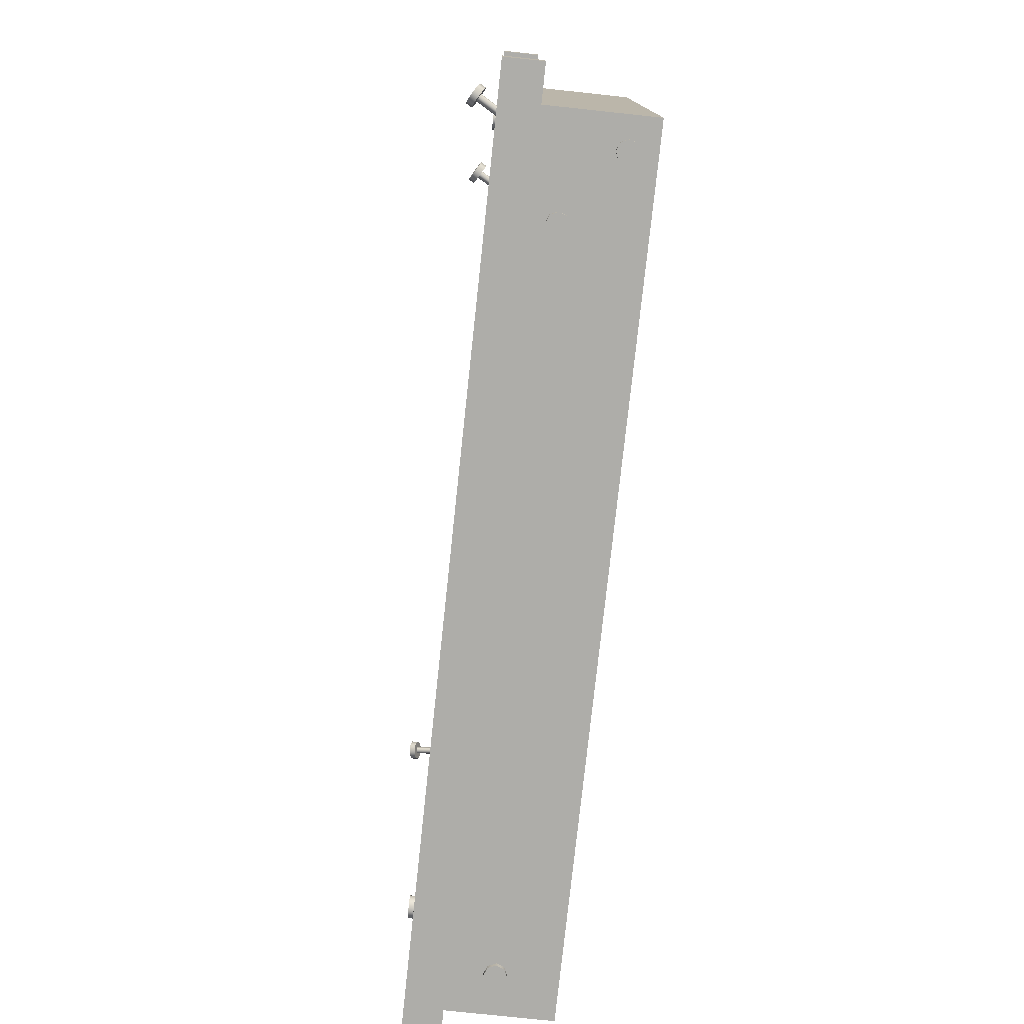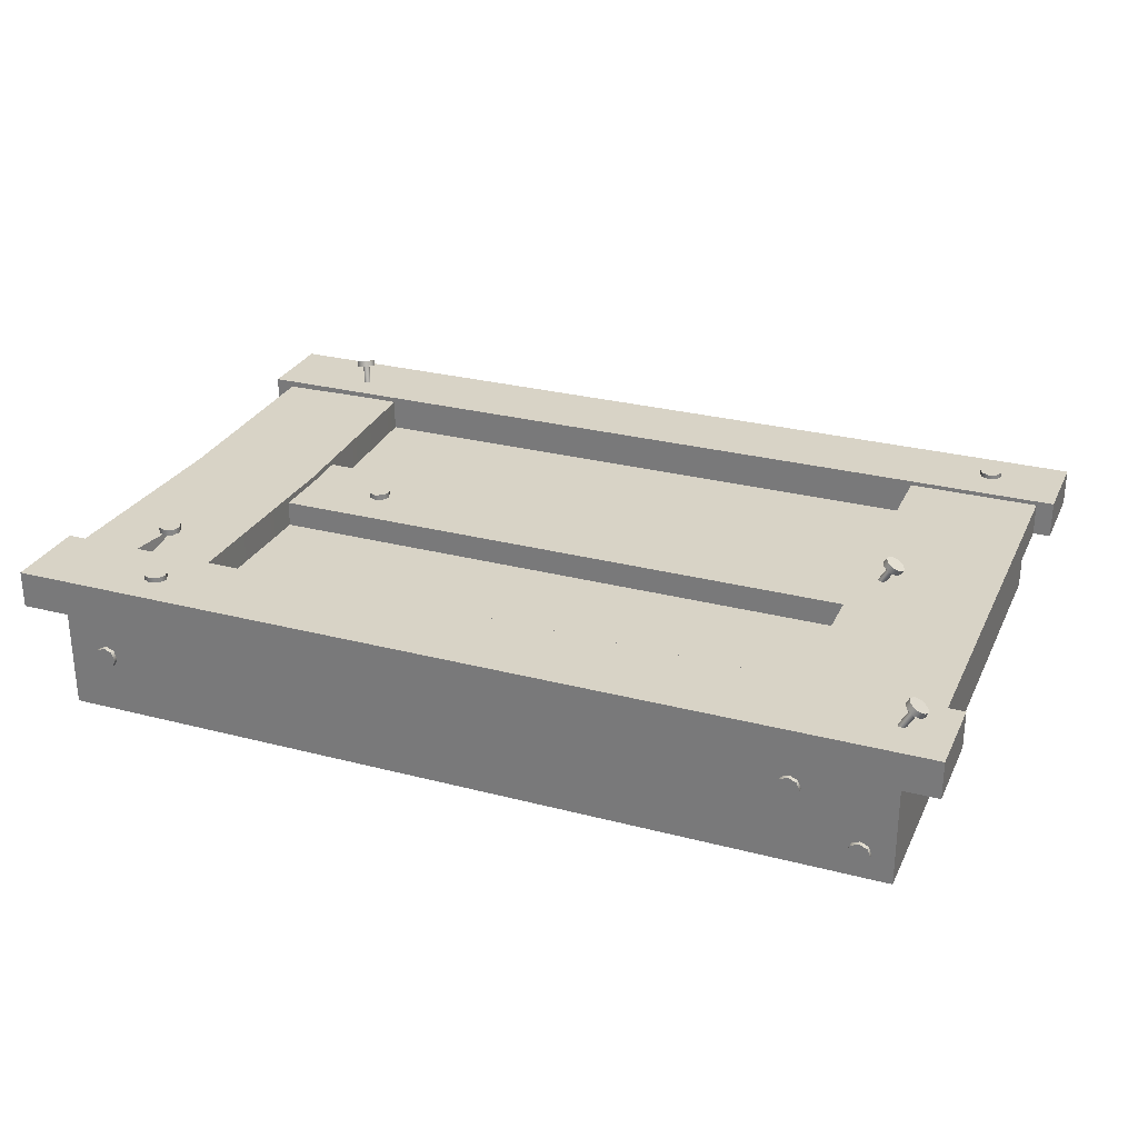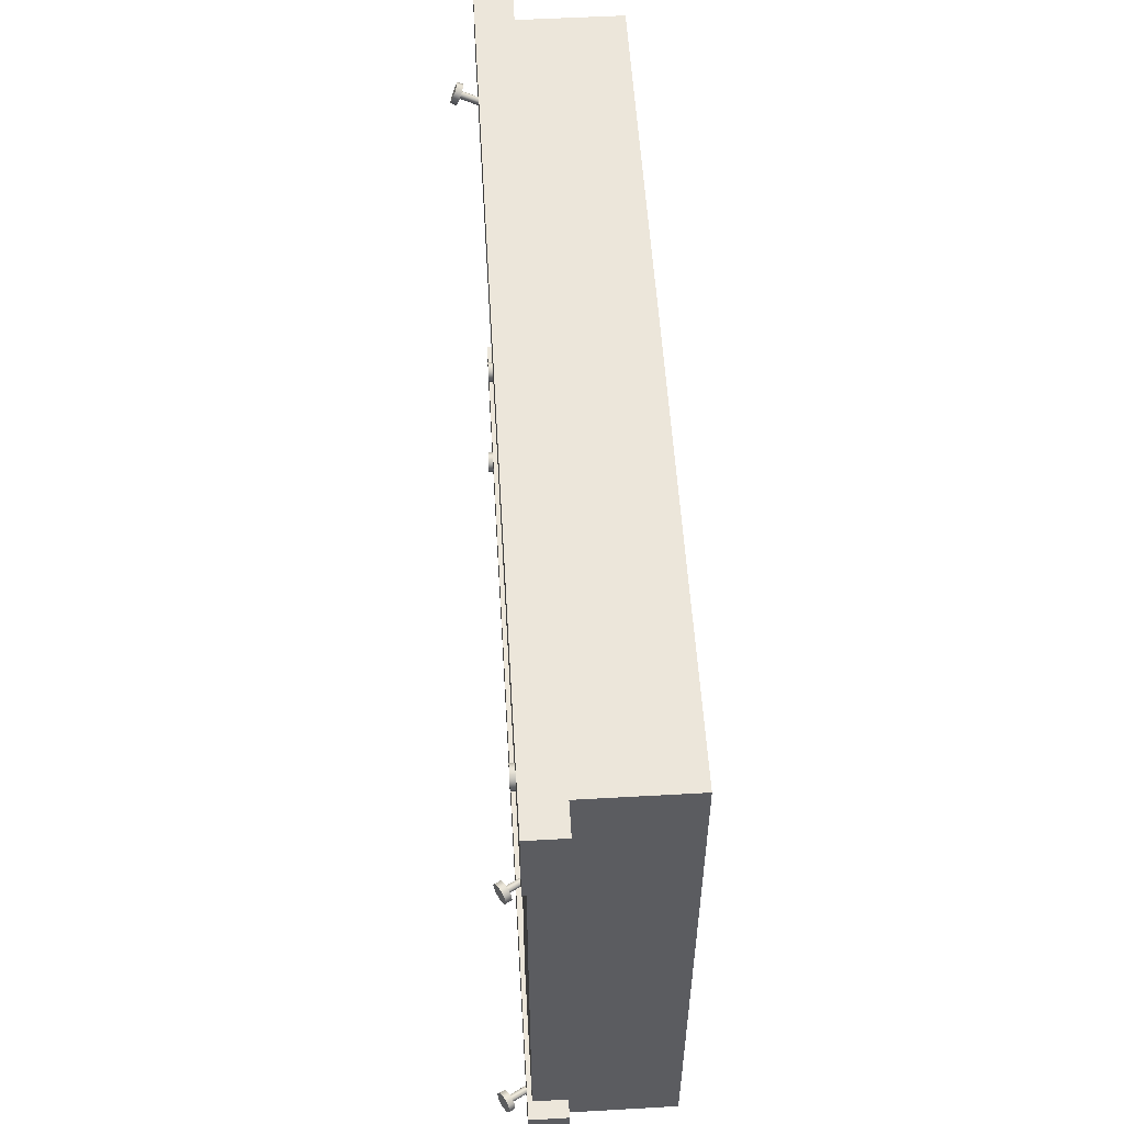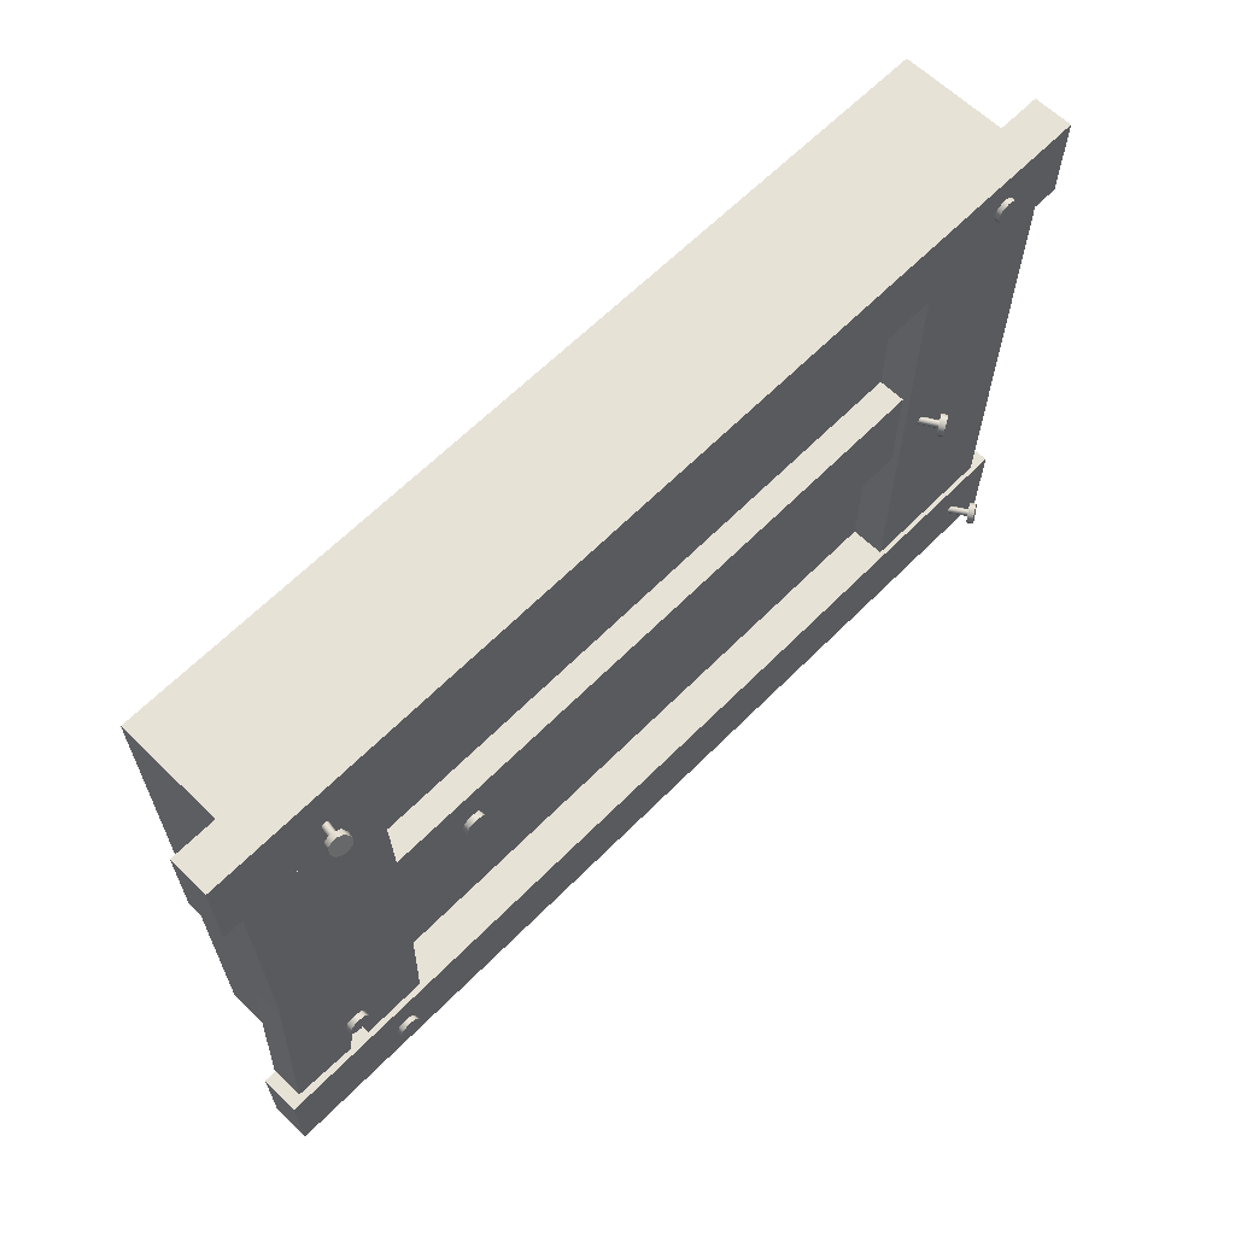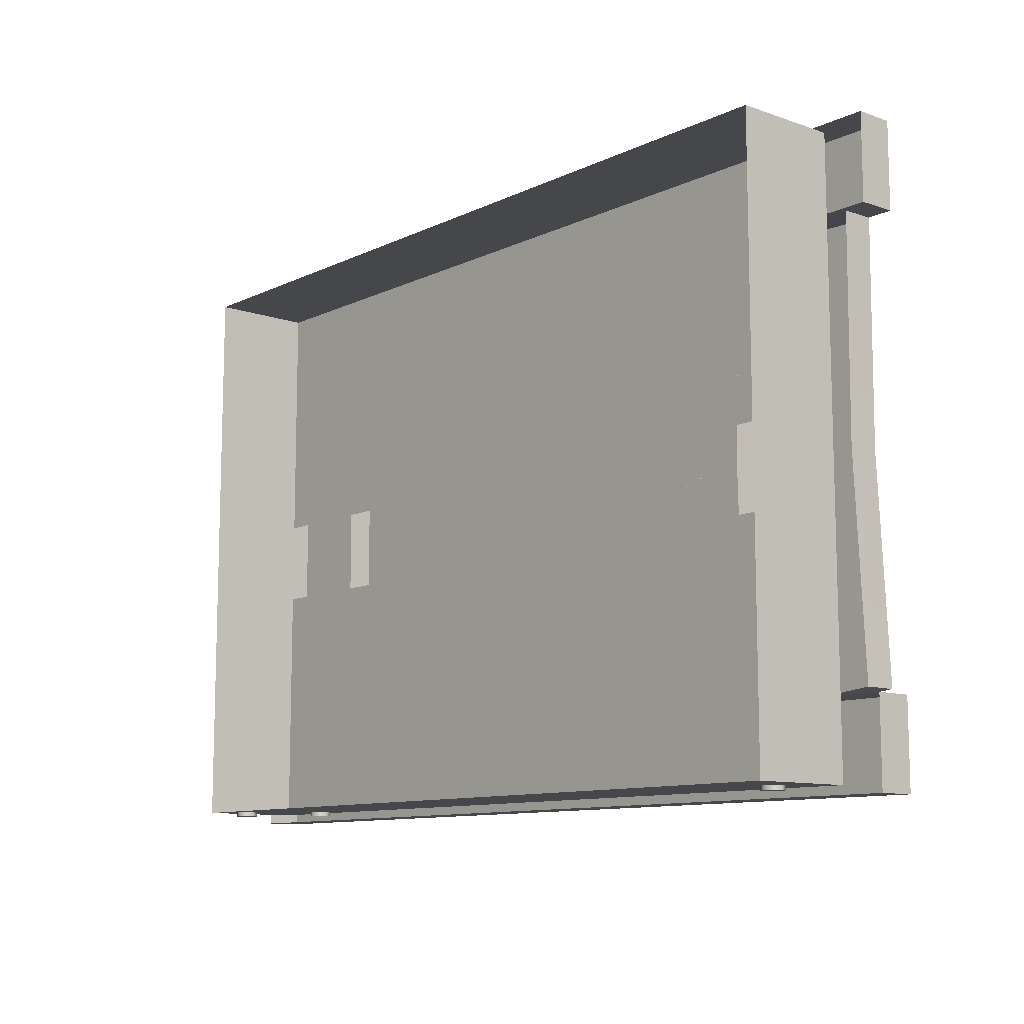
<metadata>
{"format":"obj","ext":"obj","renderer":"f3d","projection":"perspective","resolution":1024,"background":"white","views":[{"elev":-77.1,"azim":83.9,"up":"+Y"},{"elev":28.1,"azim":21.5,"up":"+Z"},{"elev":54.6,"azim":86.6,"up":"+Y"},{"elev":63.0,"azim":-45.5,"up":"+Y"},{"elev":-10.6,"azim":-130.6,"up":"+Y"}]}
</metadata>
<code>
o mesh_table
v -4.801 -3.395 0
v 4.801 -3.395 0
v -4.801 3.395 0
v 4.801 3.395 0
v -4.801 -3.395 1.2
v 4.801 -3.395 1.2
v -4.801 3.395 1.2
v 4.801 3.395 1.2
v -5.294 -3.49 1.2
v 5.215 -3.49 1.2
v -5.294 -2.51 1.2
v 5.215 -2.51 1.2
v -5.294 -3.49 1.627
v 5.215 -3.49 1.627
v -5.294 -2.51 1.627
v 5.215 -2.51 1.627
v -5.16 -2.447 1.2
v -3.516 -2.512 1.2
v -5.06 2.479 1.2
v -3.539 2.526 1.2
v -5.16 -2.447 1.567
v -3.516 -2.512 1.567
v -5.06 2.479 1.567
v -3.539 2.526 1.567
v -4.233 -2.512 1.2
v -4.33 -1.777 1.2
v -4.472 -2.512 1.2
v -4.472 -2.512 1.567
v -4.33 -1.777 1.567
v -4.233 -2.512 1.567
v -5.039 0 1.2
v -3.46 0 1.2
v -3.46 0 1.567
v -5.039 0 1.567
v -3.531 -0.5839 1.2
v 3.491 -0.5839 1.2
v -3.531 0.5839 1.2
v 3.491 0.5839 1.2
v -3.531 -0.5839 1.498
v 3.491 -0.5839 1.498
v -3.531 0.5839 1.498
v 3.491 0.5839 1.498
v -5.294 2.51 1.2
v 5.215 2.51 1.2
v -5.294 3.49 1.2
v 5.215 3.49 1.2
v -5.294 2.51 1.627
v 5.215 2.51 1.627
v -5.294 3.49 1.627
v 5.215 3.49 1.627
v 3.485 -2.515 1.2
v 5.015 -2.515 1.2
v 3.485 2.508 1.2
v 5.015 2.508 1.2
v 3.485 -2.515 1.578
v 5.015 -2.515 1.578
v 3.485 2.508 1.578
v 5.015 2.508 1.578
v -4.206 -1.877 1.572
v -4.243 -1.787 1.572
v -4.333 -1.75 1.572
v -4.424 -1.787 1.572
v -4.461 -1.877 1.572
v -4.424 -1.968 1.572
v -4.333 -2.005 1.572
v -4.243 -1.968 1.572
v -4.206 -1.877 1.637
v -4.243 -1.787 1.637
v -4.333 -1.75 1.637
v -4.424 -1.787 1.637
v -4.461 -1.877 1.637
v -4.424 -1.968 1.637
v -4.333 -2.005 1.637
v -4.243 -1.968 1.637
v -3.682 -3.036 1.621
v -3.719 -2.946 1.621
v -3.809 -2.908 1.621
v -3.9 -2.946 1.621
v -3.937 -3.036 1.621
v -3.9 -3.126 1.621
v -3.809 -3.164 1.621
v -3.719 -3.126 1.621
v -3.682 -3.036 1.686
v -3.719 -2.946 1.686
v -3.809 -2.908 1.686
v -3.9 -2.946 1.686
v -3.937 -3.036 1.686
v -3.9 -3.126 1.686
v -3.809 -3.164 1.686
v -3.719 -3.126 1.686
v -4.201 -3.381 0.6896
v -4.239 -3.381 0.78
v -4.329 -3.381 0.8174
v -4.419 -3.381 0.78
v -4.457 -3.381 0.6896
v -4.419 -3.381 0.5992
v -4.329 -3.381 0.5618
v -4.239 -3.381 0.5992
v -4.201 -3.446 0.6896
v -4.239 -3.446 0.78
v -4.329 -3.446 0.8174
v -4.419 -3.446 0.78
v -4.457 -3.446 0.6896
v -4.419 -3.446 0.5992
v -4.329 -3.446 0.5618
v -4.239 -3.446 0.5992
v 3.846 0.09445 1.749
v 3.773 0.05957 1.791
v 3.743 -0.02465 1.808
v 3.773 -0.1089 1.791
v 3.846 -0.1437 1.749
v 3.919 -0.1089 1.707
v 3.949 -0.02465 1.689
v 3.919 0.05957 1.707
v 3.882 0.09445 1.811
v 3.809 0.05957 1.853
v 3.779 -0.02465 1.871
v 3.809 -0.1089 1.853
v 3.882 -0.1437 1.811
v 3.955 -0.1089 1.769
v 3.985 -0.02465 1.752
v 3.955 0.05957 1.769
v 3.82 0.005573 1.764
v 3.846 0.01809 1.749
v 3.872 0.005573 1.734
v 3.883 -0.02465 1.728
v 3.872 -0.05486 1.734
v 3.846 -0.06738 1.749
v 3.82 -0.05486 1.764
v 3.809 -0.02465 1.77
v 3.642 0.005573 1.456
v 3.668 0.01809 1.441
v 3.694 0.005573 1.426
v 3.705 -0.02465 1.42
v 3.694 -0.05486 1.426
v 3.668 -0.06738 1.441
v 3.642 -0.05486 1.456
v 3.631 -0.02465 1.462
v 4.479 3.046 1.616
v 4.441 3.136 1.616
v 4.351 3.174 1.616
v 4.26 3.136 1.616
v 4.223 3.046 1.616
v 4.26 2.956 1.616
v 4.351 2.918 1.616
v 4.441 2.956 1.616
v 4.479 3.046 1.68
v 4.441 3.136 1.68
v 4.351 3.174 1.68
v 4.26 3.136 1.68
v 4.223 3.046 1.68
v 4.26 2.956 1.68
v 4.351 2.918 1.68
v 4.441 2.956 1.68
v -4.166 3.061 1.779
v -4.246 3.018 1.778
v -4.275 2.935 1.801
v -4.235 2.86 1.835
v -4.15 2.838 1.859
v -4.07 2.881 1.861
v -4.042 2.964 1.838
v -4.081 3.039 1.804
v -4.18 3.084 1.846
v -4.26 3.041 1.845
v -4.288 2.958 1.868
v -4.249 2.883 1.902
v -4.164 2.861 1.926
v -4.084 2.904 1.928
v -4.055 2.987 1.905
v -4.095 3.062 1.871
v -4.19 2.974 1.805
v -4.161 2.99 1.805
v -4.131 2.982 1.814
v -4.116 2.955 1.826
v -4.127 2.925 1.834
v -4.155 2.909 1.834
v -4.186 2.917 1.825
v -4.2 2.944 1.813
v -4.124 2.861 1.474
v -4.095 2.876 1.475
v -4.064 2.868 1.483
v -4.05 2.841 1.496
v -4.06 2.811 1.504
v -4.089 2.796 1.503
v -4.12 2.804 1.494
v -4.134 2.831 1.482
v -2.4 0.00074 1.498
v -2.438 0.09112 1.498
v -2.528 0.1285 1.498
v -2.618 0.09112 1.498
v -2.656 0.00074 1.498
v -2.618 -0.08963 1.498
v -2.528 -0.1271 1.498
v -2.438 -0.08963 1.498
v -2.4 0.00074 1.563
v -2.438 0.09112 1.563
v -2.528 0.1285 1.563
v -2.618 0.09112 1.563
v -2.656 0.00074 1.563
v -2.618 -0.08963 1.563
v -2.528 -0.1271 1.563
v -2.438 -0.08963 1.563
v 4.783 -2.856 1.805
v 4.712 -2.891 1.85
v 4.685 -2.974 1.873
v 4.719 -3.058 1.862
v 4.794 -3.093 1.823
v 4.865 -3.058 1.778
v 4.891 -2.974 1.754
v 4.858 -2.891 1.765
v 4.819 -2.85 1.867
v 4.748 -2.884 1.912
v 4.721 -2.968 1.935
v 4.755 -3.052 1.924
v 4.829 -3.087 1.885
v 4.901 -3.052 1.84
v 4.927 -2.968 1.816
v 4.893 -2.884 1.827
v 4.761 -2.944 1.827
v 4.786 -2.932 1.811
v 4.813 -2.944 1.796
v 4.825 -2.974 1.792
v 4.816 -3.005 1.801
v 4.79 -3.017 1.817
v 4.764 -3.005 1.831
v 4.751 -2.974 1.835
v 4.584 -2.975 1.52
v 4.609 -2.963 1.504
v 4.636 -2.975 1.49
v 4.648 -3.005 1.486
v 4.639 -3.036 1.494
v 4.613 -3.048 1.51
v 4.586 -3.036 1.524
v 4.574 -3.005 1.528
v 3.795 -3.381 0.9111
v 3.758 -3.381 1.002
v 3.667 -3.381 1.039
v 3.577 -3.381 1.002
v 3.54 -3.381 0.9111
v 3.577 -3.381 0.8208
v 3.667 -3.381 0.7833
v 3.758 -3.381 0.8208
v 3.795 -3.446 0.9111
v 3.758 -3.446 1.002
v 3.667 -3.446 1.039
v 3.577 -3.446 1.002
v 3.54 -3.446 0.9111
v 3.577 -3.446 0.8208
v 3.667 -3.446 0.7833
v 3.758 -3.446 0.8208
v 4.564 -3.381 0.3014
v 4.527 -3.381 0.3918
v 4.436 -3.381 0.4292
v 4.346 -3.381 0.3918
v 4.309 -3.381 0.3014
v 4.346 -3.381 0.211
v 4.436 -3.381 0.1736
v 4.527 -3.381 0.211
v 4.564 -3.446 0.3014
v 4.527 -3.446 0.3918
v 4.436 -3.446 0.4292
v 4.346 -3.446 0.3918
v 4.309 -3.446 0.3014
v 4.346 -3.446 0.211
v 4.436 -3.446 0.1736
v 4.527 -3.446 0.211
v -4.801 0 0
v 4.801 0 0
v 4.801 -0.49 1.2
v 4.801 0.49 1.2
v -4.801 0.49 1.2
v -4.801 -0.49 1.2
f 272 5 6
f 6 269 272
f 6 5 1
f 1 2 6
f 6 2 268
f 268 269 6
f 7 8 4
f 4 3 7
f 7 3 267
f 267 271 7
f 16 15 13
f 13 14 16
f 14 13 9
f 9 10 14
f 16 14 10
f 10 12 16
f 15 16 12
f 12 11 15
f 13 15 11
f 11 9 13
f 29 33 34
f 29 28 27
f 27 26 29
f 22 18 32
f 32 33 22
f 23 24 20
f 20 19 23
f 23 19 31
f 31 34 23
f 30 25 18
f 18 22 30
f 29 26 25
f 25 30 29
f 21 17 27
f 27 28 21
f 34 33 24
f 24 23 34
f 33 32 20
f 20 24 33
f 34 31 17
f 17 21 34
f 21 28 29
f 29 34 21
f 22 33 29
f 29 30 22
f 42 41 39
f 39 40 42
f 40 39 35
f 35 36 40
f 41 42 38
f 38 37 41
f 50 49 47
f 47 48 50
f 48 47 43
f 43 44 48
f 50 48 44
f 44 46 50
f 49 50 46
f 46 45 49
f 47 49 45
f 45 43 47
f 58 57 55
f 55 56 58
f 58 56 52
f 52 54 58
f 55 57 53
f 53 51 55
f 68 67 59
f 59 60 68
f 69 68 60
f 60 61 69
f 70 69 61
f 61 62 70
f 71 70 62
f 62 63 71
f 72 71 63
f 63 64 72
f 73 72 64
f 64 65 73
f 74 73 65
f 65 66 74
f 67 74 66
f 66 59 67
f 71 72 73
f 73 74 67
f 67 68 69
f 73 67 69
f 71 73 69
f 71 69 70
f 84 83 75
f 75 76 84
f 85 84 76
f 76 77 85
f 86 85 77
f 77 78 86
f 87 86 78
f 78 79 87
f 88 87 79
f 79 80 88
f 89 88 80
f 80 81 89
f 90 89 81
f 81 82 90
f 83 90 82
f 82 75 83
f 87 88 89
f 89 90 83
f 83 84 85
f 89 83 85
f 87 89 85
f 87 85 86
f 100 99 91
f 91 92 100
f 101 100 92
f 92 93 101
f 102 101 93
f 93 94 102
f 103 102 94
f 94 95 103
f 104 103 95
f 95 96 104
f 105 104 96
f 96 97 105
f 106 105 97
f 97 98 106
f 99 106 98
f 98 91 99
f 103 104 105
f 105 106 99
f 99 100 101
f 105 99 101
f 103 105 101
f 103 101 102
f 116 115 107
f 107 108 116
f 117 116 108
f 108 109 117
f 118 117 109
f 109 110 118
f 119 118 110
f 110 111 119
f 120 119 111
f 111 112 120
f 121 120 112
f 112 113 121
f 122 121 113
f 113 114 122
f 115 122 114
f 114 107 115
f 119 120 121
f 121 122 115
f 115 116 117
f 121 115 117
f 119 121 117
f 119 117 118
f 124 123 108
f 108 107 124
f 125 124 107
f 107 114 125
f 126 125 114
f 114 113 126
f 127 126 113
f 113 112 127
f 128 127 112
f 112 111 128
f 129 128 111
f 111 110 129
f 130 129 110
f 110 109 130
f 123 130 109
f 109 108 123
f 132 131 123
f 123 124 132
f 133 132 124
f 124 125 133
f 134 133 125
f 125 126 134
f 135 134 126
f 126 127 135
f 136 135 127
f 127 128 136
f 137 136 128
f 128 129 137
f 138 137 129
f 129 130 138
f 131 138 130
f 130 123 131
f 148 147 139
f 139 140 148
f 149 148 140
f 140 141 149
f 150 149 141
f 141 142 150
f 151 150 142
f 142 143 151
f 152 151 143
f 143 144 152
f 153 152 144
f 144 145 153
f 154 153 145
f 145 146 154
f 147 154 146
f 146 139 147
f 151 152 153
f 153 154 147
f 147 148 149
f 153 147 149
f 151 153 149
f 151 149 150
f 164 163 155
f 155 156 164
f 165 164 156
f 156 157 165
f 166 165 157
f 157 158 166
f 167 166 158
f 158 159 167
f 168 167 159
f 159 160 168
f 169 168 160
f 160 161 169
f 170 169 161
f 161 162 170
f 163 170 162
f 162 155 163
f 167 168 169
f 169 170 163
f 163 164 165
f 169 163 165
f 167 169 165
f 167 165 166
f 172 171 156
f 156 155 172
f 173 172 155
f 155 162 173
f 174 173 162
f 162 161 174
f 175 174 161
f 161 160 175
f 176 175 160
f 160 159 176
f 177 176 159
f 159 158 177
f 178 177 158
f 158 157 178
f 171 178 157
f 157 156 171
f 180 179 171
f 171 172 180
f 181 180 172
f 172 173 181
f 182 181 173
f 173 174 182
f 183 182 174
f 174 175 183
f 184 183 175
f 175 176 184
f 185 184 176
f 176 177 185
f 186 185 177
f 177 178 186
f 179 186 178
f 178 171 179
f 196 195 187
f 187 188 196
f 197 196 188
f 188 189 197
f 198 197 189
f 189 190 198
f 199 198 190
f 190 191 199
f 200 199 191
f 191 192 200
f 201 200 192
f 192 193 201
f 202 201 193
f 193 194 202
f 195 202 194
f 194 187 195
f 199 200 201
f 201 202 195
f 195 196 197
f 201 195 197
f 199 201 197
f 199 197 198
f 212 211 203
f 203 204 212
f 213 212 204
f 204 205 213
f 214 213 205
f 205 206 214
f 215 214 206
f 206 207 215
f 216 215 207
f 207 208 216
f 217 216 208
f 208 209 217
f 218 217 209
f 209 210 218
f 211 218 210
f 210 203 211
f 215 216 217
f 217 218 211
f 211 212 213
f 217 211 213
f 215 217 213
f 215 213 214
f 220 219 204
f 204 203 220
f 221 220 203
f 203 210 221
f 222 221 210
f 210 209 222
f 223 222 209
f 209 208 223
f 224 223 208
f 208 207 224
f 225 224 207
f 207 206 225
f 226 225 206
f 206 205 226
f 219 226 205
f 205 204 219
f 228 227 219
f 219 220 228
f 229 228 220
f 220 221 229
f 230 229 221
f 221 222 230
f 231 230 222
f 222 223 231
f 232 231 223
f 223 224 232
f 233 232 224
f 224 225 233
f 234 233 225
f 225 226 234
f 227 234 226
f 226 219 227
f 244 243 235
f 235 236 244
f 245 244 236
f 236 237 245
f 246 245 237
f 237 238 246
f 247 246 238
f 238 239 247
f 248 247 239
f 239 240 248
f 249 248 240
f 240 241 249
f 250 249 241
f 241 242 250
f 243 250 242
f 242 235 243
f 247 248 249
f 249 250 243
f 243 244 245
f 249 243 245
f 247 249 245
f 247 245 246
f 260 259 251
f 251 252 260
f 261 260 252
f 252 253 261
f 262 261 253
f 253 254 262
f 263 262 254
f 254 255 263
f 264 263 255
f 255 256 264
f 265 264 256
f 256 257 265
f 266 265 257
f 257 258 266
f 259 266 258
f 258 251 259
f 263 264 265
f 265 266 259
f 259 260 261
f 265 259 261
f 263 265 261
f 263 261 262
f 271 270 8
f 8 7 271
f 270 268 4
f 4 8 270
f 272 267 1
f 1 5 272
f 270 269 268
f 272 271 267

</code>
